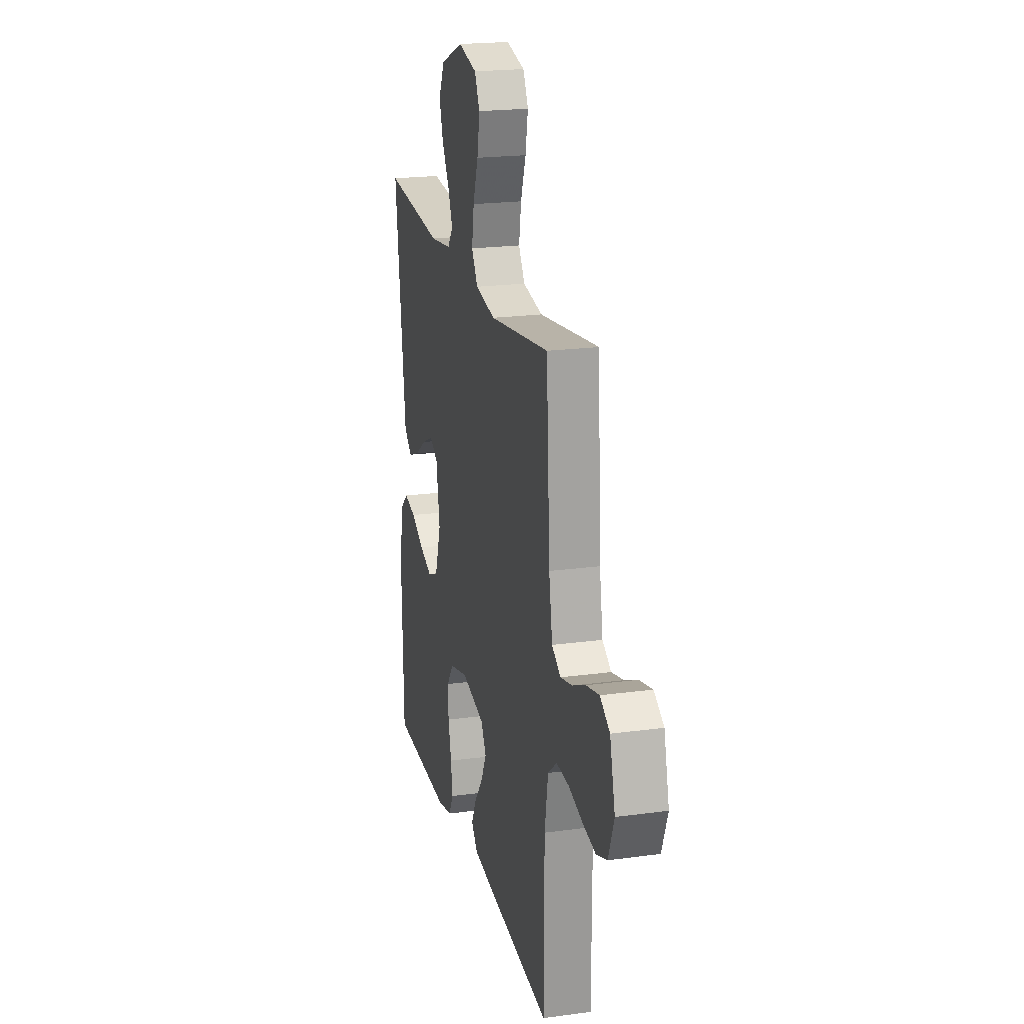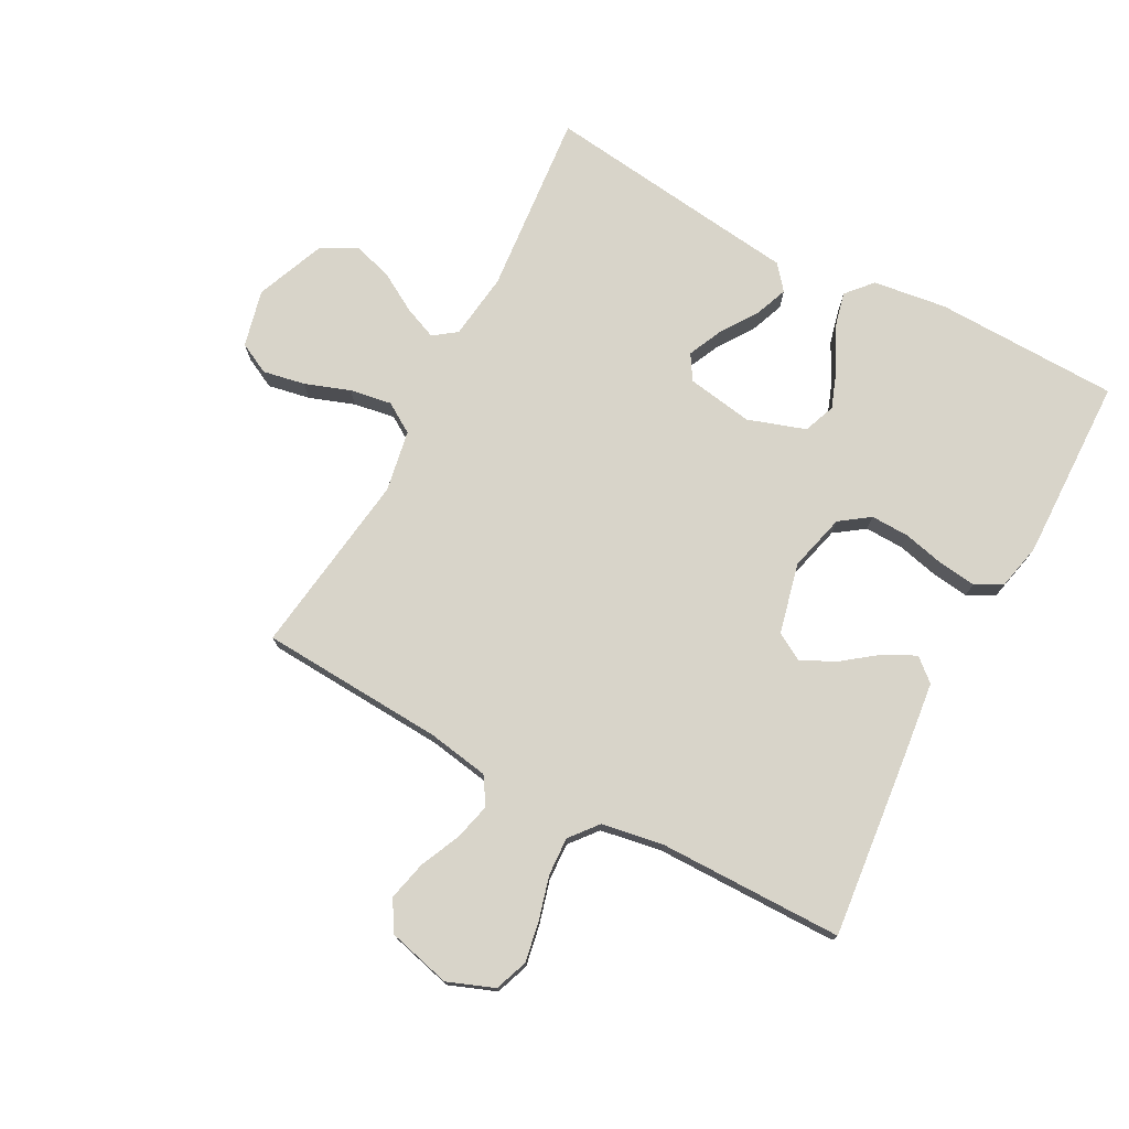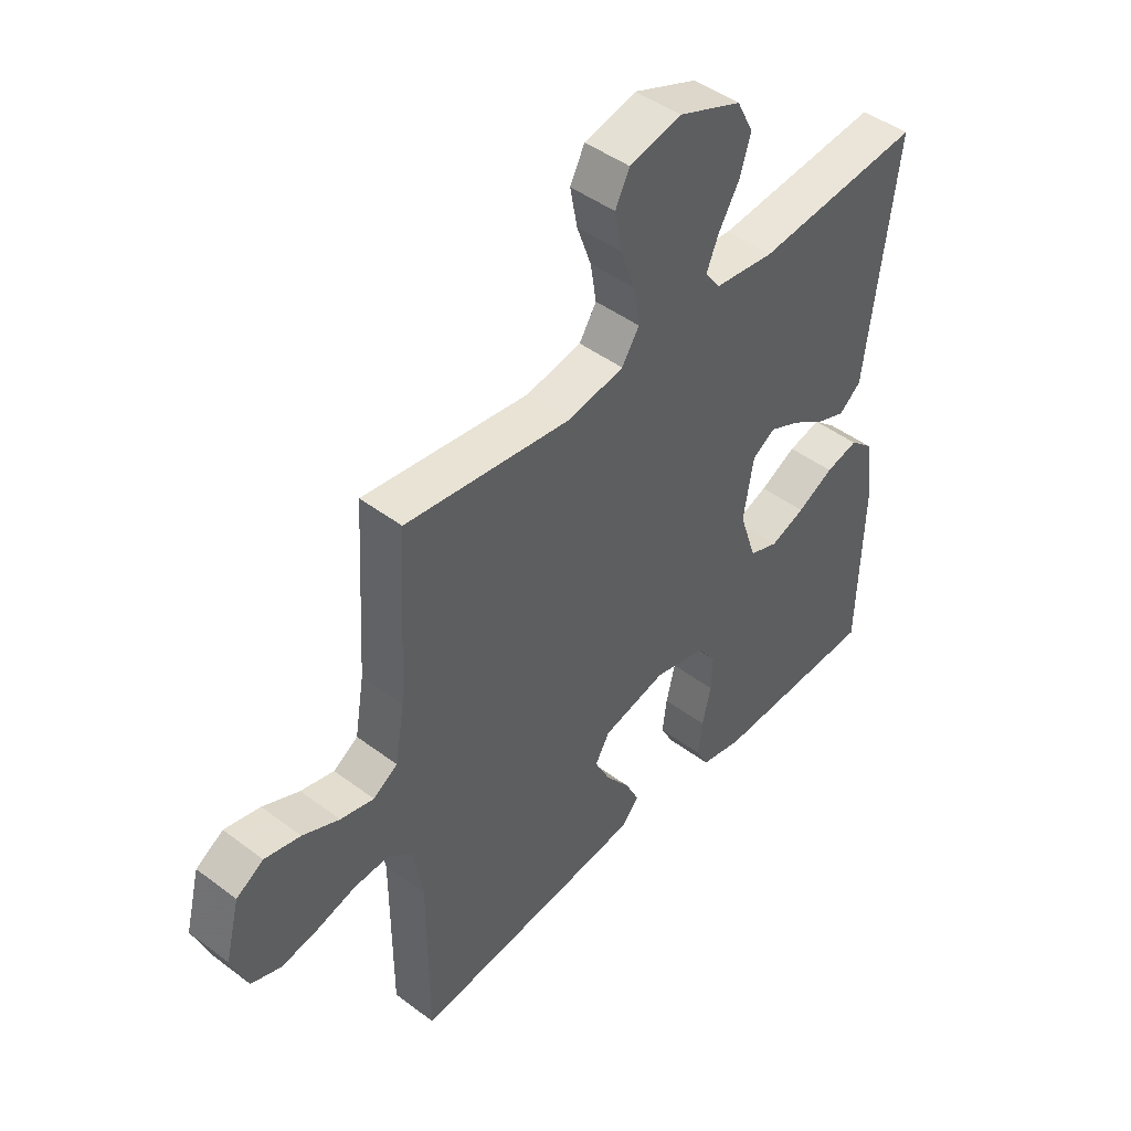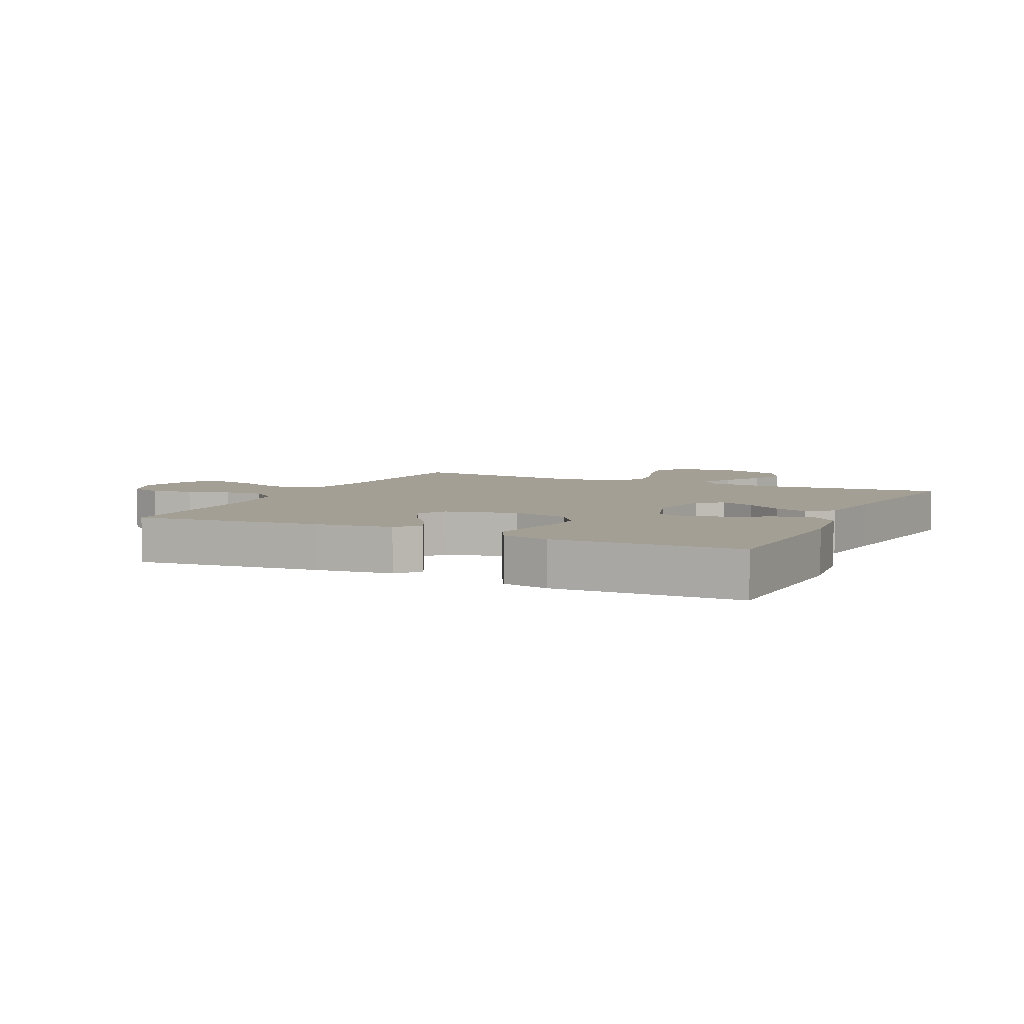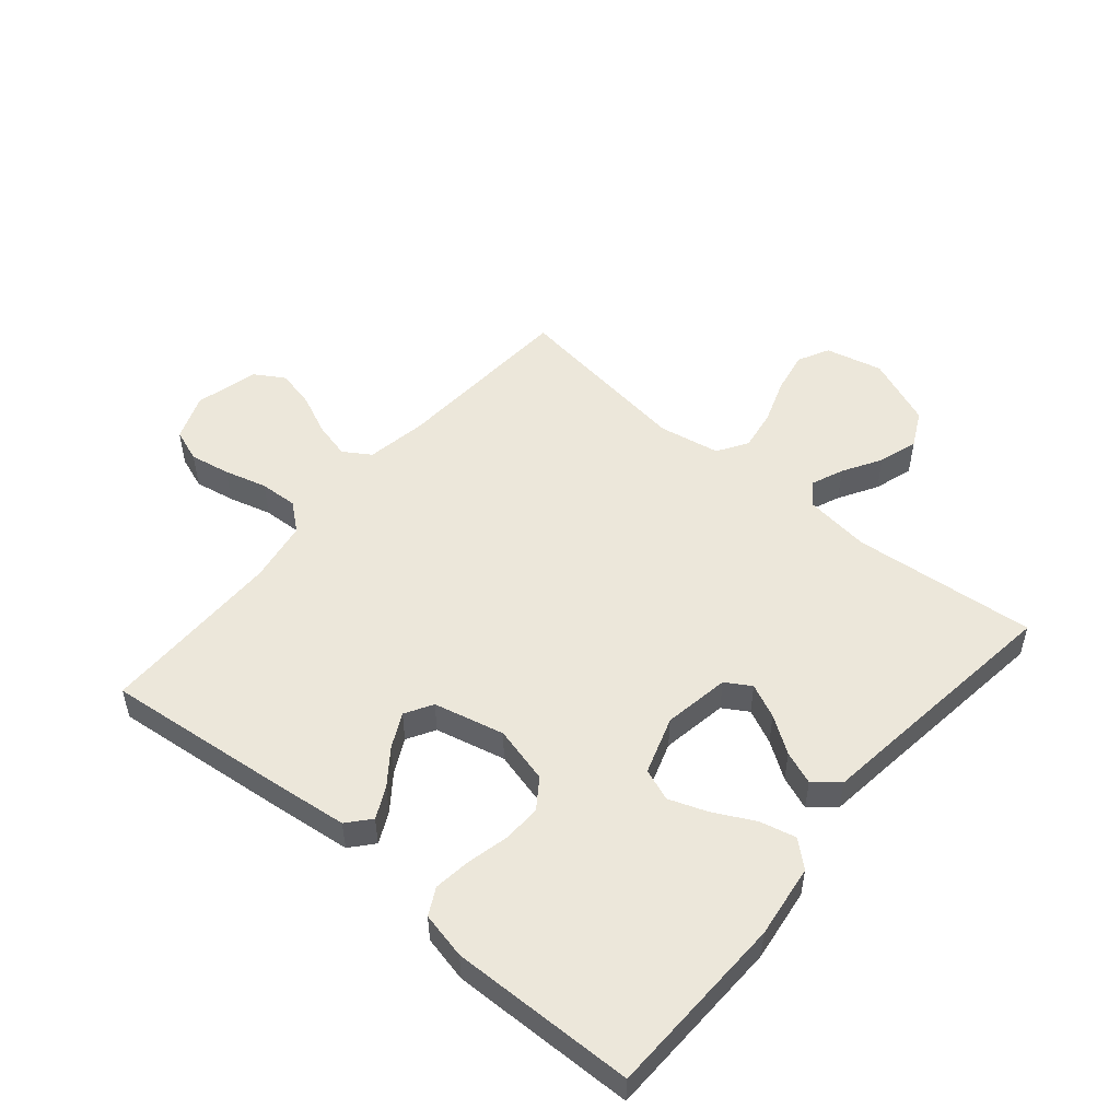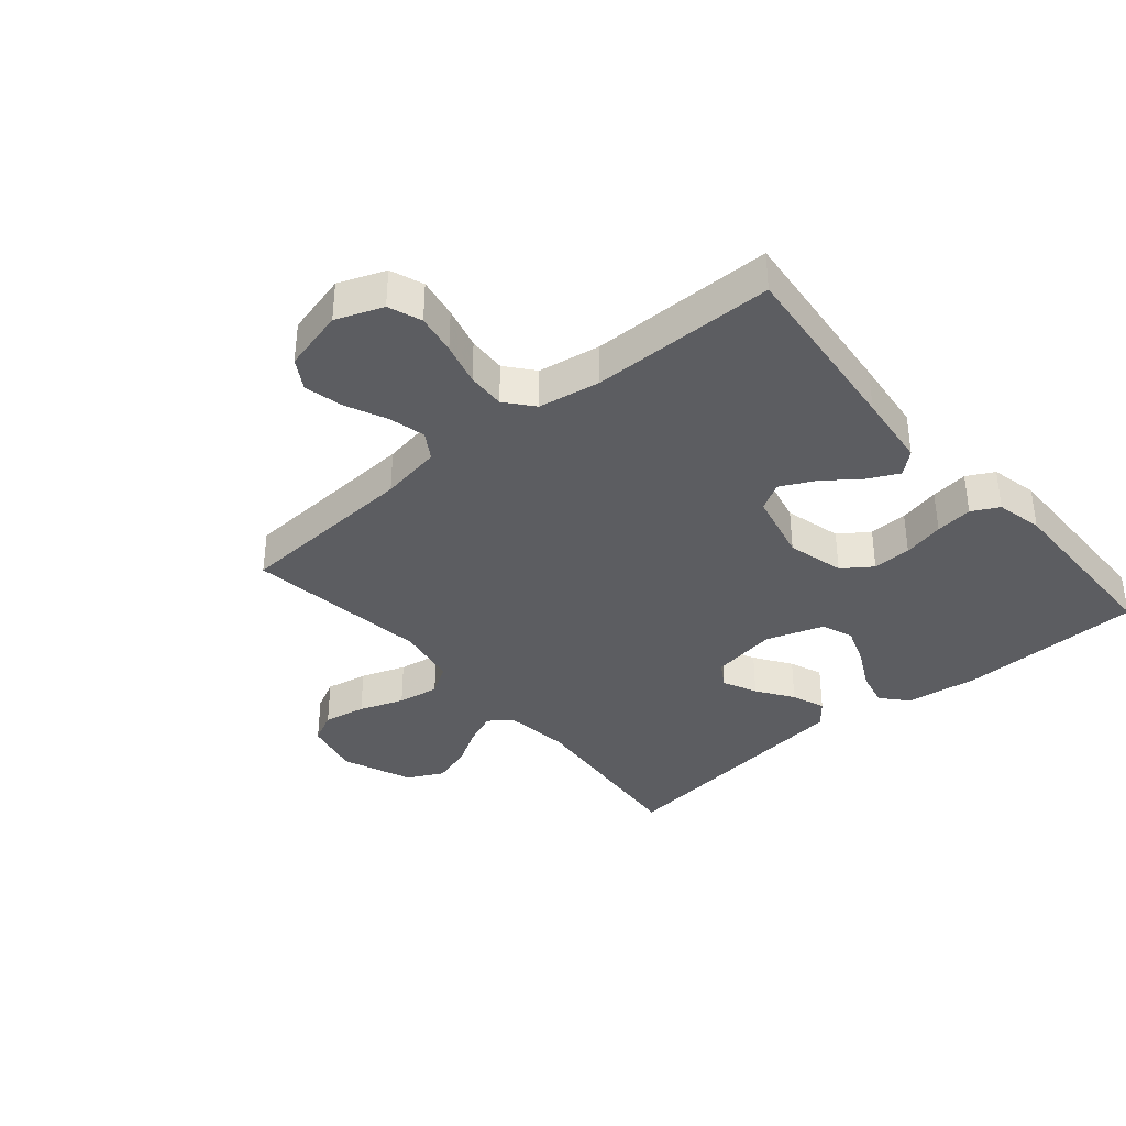
<metadata>
{"format":"obj","ext":"obj","renderer":"f3d","projection":"perspective","resolution":1024,"background":"white","views":[{"elev":20.8,"azim":76.2,"up":"+Z"},{"elev":75.1,"azim":118.0,"up":"+Y"},{"elev":45.8,"azim":130.8,"up":"+Z"},{"elev":5.6,"azim":-154.5,"up":"+Y"},{"elev":51.6,"azim":-139.9,"up":"+Y"},{"elev":-36.7,"azim":130.3,"up":"+Y"}]}
</metadata>
<code>
v 0.5 0.07 -0.5
v 0.2 0.07 -0.469
v 0.077 0.07 -0.455
v 0.045 0.07 -0.418
v 0.07 0.07 -0.367
v 0.113 0.07 -0.31
v 0.141 0.07 -0.254
v 0.115 0.07 -0.209
v 0 0.07 -0.182
v -0.093 0.07 -0.206
v -0.127 0.07 -0.254
v -0.125 0.07 -0.317
v -0.109 0.07 -0.384
v -0.101 0.07 -0.445
v -0.124 0.07 -0.489
v -0.2 0.07 -0.506
v -0.5 0.07 -0.5
v -0.508 0.07 -0.2
v -0.492 0.07 -0.08
v -0.45 0.07 -0.043
v -0.391 0.07 -0.057
v -0.325 0.07 -0.091
v -0.262 0.07 -0.114
v -0.21 0.07 -0.094
v -0.179 0.07 0
v -0.197 0.07 0.108
v -0.238 0.07 0.133
v -0.294 0.07 0.107
v -0.353 0.07 0.067
v -0.407 0.07 0.046
v -0.447 0.07 0.079
v -0.462 0.07 0.2
v -0.5 0.07 0.5
v -0.2 0.07 0.473
v -0.092 0.07 0.487
v -0.065 0.07 0.524
v -0.087 0.07 0.577
v -0.124 0.07 0.64
v -0.144 0.07 0.704
v -0.114 0.07 0.763
v 0 0.07 0.809
v 0.093 0.07 0.787
v 0.119 0.07 0.736
v 0.106 0.07 0.667
v 0.08 0.07 0.594
v 0.069 0.07 0.526
v 0.1 0.07 0.477
v 0.2 0.07 0.459
v 0.5 0.07 0.5
v 0.518 0.07 0.2
v 0.535 0.07 0.1
v 0.579 0.07 0.072
v 0.639 0.07 0.087
v 0.705 0.07 0.117
v 0.769 0.07 0.132
v 0.818 0.07 0.102
v 0.844 0.07 0
v 0.815 0.07 -0.076
v 0.761 0.07 -0.096
v 0.695 0.07 -0.084
v 0.625 0.07 -0.065
v 0.563 0.07 -0.062
v 0.518 0.07 -0.099
v 0.501 0.07 -0.2
v 0.5 0 -0.5
v 0.2 0 -0.469
v 0.077 0 -0.455
v 0.045 0 -0.418
v 0.07 0 -0.367
v 0.113 0 -0.31
v 0.141 0 -0.254
v 0.115 0 -0.209
v 0 0 -0.182
v -0.093 0 -0.206
v -0.127 0 -0.254
v -0.125 0 -0.317
v -0.109 0 -0.384
v -0.101 0 -0.445
v -0.124 0 -0.489
v -0.2 0 -0.506
v -0.5 0 -0.5
v -0.508 0 -0.2
v -0.492 0 -0.08
v -0.45 0 -0.043
v -0.391 0 -0.057
v -0.325 0 -0.091
v -0.262 0 -0.114
v -0.21 0 -0.094
v -0.179 0 0
v -0.197 0 0.108
v -0.238 0 0.133
v -0.294 0 0.107
v -0.353 0 0.067
v -0.407 0 0.046
v -0.447 0 0.079
v -0.462 0 0.2
v -0.5 0 0.5
v -0.2 0 0.473
v -0.092 0 0.487
v -0.065 0 0.524
v -0.087 0 0.577
v -0.124 0 0.64
v -0.144 0 0.704
v -0.114 0 0.763
v 0 0 0.809
v 0.093 0 0.787
v 0.119 0 0.736
v 0.106 0 0.667
v 0.08 0 0.594
v 0.069 0 0.526
v 0.1 0 0.477
v 0.2 0 0.459
v 0.5 0 0.5
v 0.518 0 0.2
v 0.535 0 0.1
v 0.579 0 0.072
v 0.639 0 0.087
v 0.705 0 0.117
v 0.769 0 0.132
v 0.818 0 0.102
v 0.844 0 0
v 0.815 0 -0.076
v 0.761 0 -0.096
v 0.695 0 -0.084
v 0.625 0 -0.065
v 0.563 0 -0.062
v 0.518 0 -0.099
v 0.501 0 -0.2
f 58 59 60 61
f 56 57 58 61
f 56 61 62
f 53 54 55 56
f 52 53 56 62
f 51 52 62 63
f 48 49 50
f 47 48 50 51
f 42 43 44 45
f 42 45 46
f 41 42 46
f 40 41 46
f 37 38 39 40
f 36 37 40 46
f 35 36 46 47
f 32 33 34
f 28 29 30 31
f 27 28 31 32
f 19 20 21 22
f 19 22 23
f 18 19 23
f 17 18 23
f 16 17 23 24
f 12 13 14 15
f 11 12 15 16
f 3 4 5 6
f 3 6 7
f 64 1 2 3
f 64 3 7
f 63 64 7 8
f 51 63 8 9
f 47 51 9 10
f 35 47 10 11
f 27 32 34 35
f 26 27 35
f 25 26 35 11
f 11 16 24 25
f 125 124 123 122
f 125 122 121 120
f 126 125 120
f 120 119 118 117
f 126 120 117 116
f 127 126 116 115
f 114 113 112
f 115 114 112 111
f 109 108 107 106
f 110 109 106
f 110 106 105
f 110 105 104
f 104 103 102 101
f 110 104 101 100
f 111 110 100 99
f 98 97 96
f 95 94 93 92
f 96 95 92 91
f 86 85 84 83
f 87 86 83
f 87 83 82
f 87 82 81
f 88 87 81 80
f 79 78 77 76
f 80 79 76 75
f 70 69 68 67
f 71 70 67
f 67 66 65 128
f 71 67 128
f 72 71 128 127
f 73 72 127 115
f 74 73 115 111
f 75 74 111 99
f 99 98 96 91
f 99 91 90
f 75 99 90 89
f 89 88 80 75
f 1 65 66 2
f 2 66 67 3
f 3 67 68 4
f 4 68 69 5
f 5 69 70 6
f 6 70 71 7
f 7 71 72 8
f 8 72 73 9
f 9 73 74 10
f 10 74 75 11
f 11 75 76 12
f 12 76 77 13
f 13 77 78 14
f 14 78 79 15
f 15 79 80 16
f 16 80 81 17
f 17 81 82 18
f 18 82 83 19
f 19 83 84 20
f 20 84 85 21
f 21 85 86 22
f 22 86 87 23
f 23 87 88 24
f 24 88 89 25
f 25 89 90 26
f 26 90 91 27
f 27 91 92 28
f 28 92 93 29
f 29 93 94 30
f 30 94 95 31
f 31 95 96 32
f 32 96 97 33
f 33 97 98 34
f 34 98 99 35
f 35 99 100 36
f 36 100 101 37
f 37 101 102 38
f 38 102 103 39
f 39 103 104 40
f 40 104 105 41
f 41 105 106 42
f 42 106 107 43
f 43 107 108 44
f 44 108 109 45
f 45 109 110 46
f 46 110 111 47
f 47 111 112 48
f 48 112 113 49
f 49 113 114 50
f 50 114 115 51
f 51 115 116 52
f 52 116 117 53
f 53 117 118 54
f 54 118 119 55
f 55 119 120 56
f 56 120 121 57
f 57 121 122 58
f 58 122 123 59
f 59 123 124 60
f 60 124 125 61
f 61 125 126 62
f 62 126 127 63
f 63 127 128 64
f 64 128 65 1

</code>
